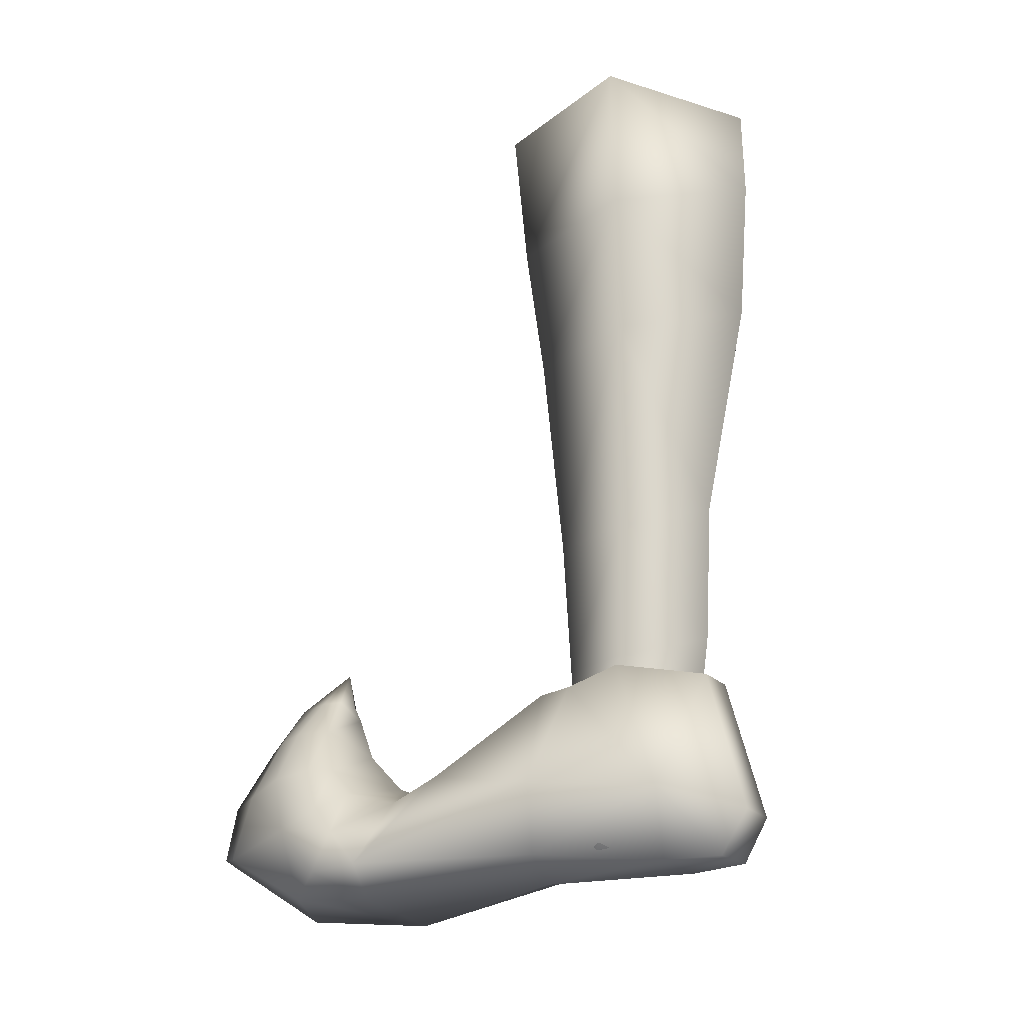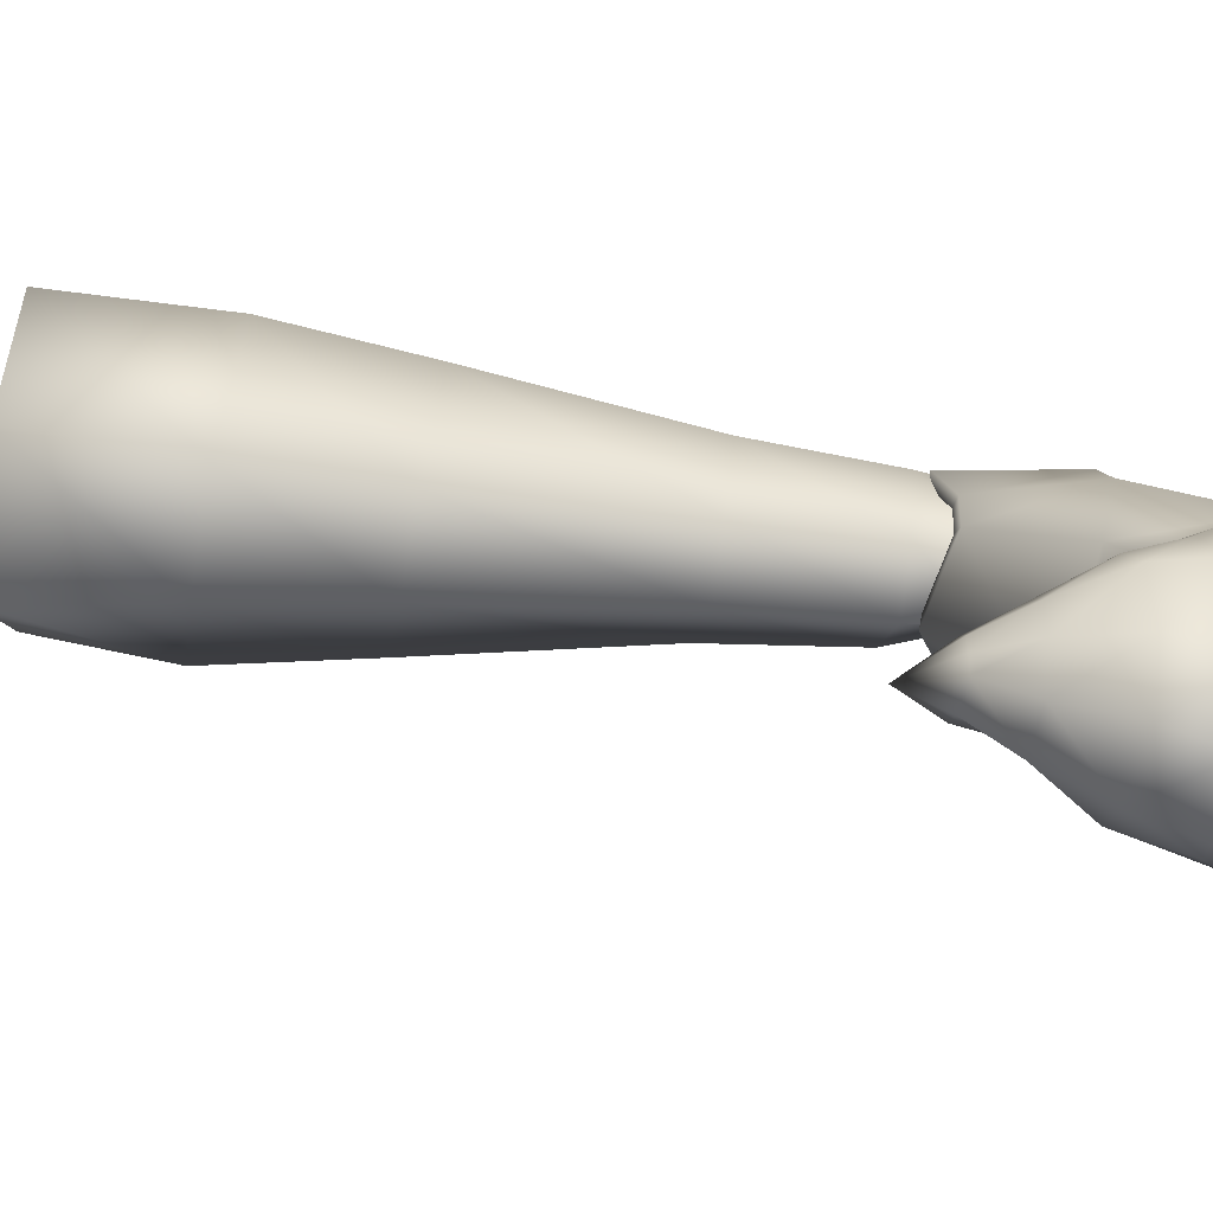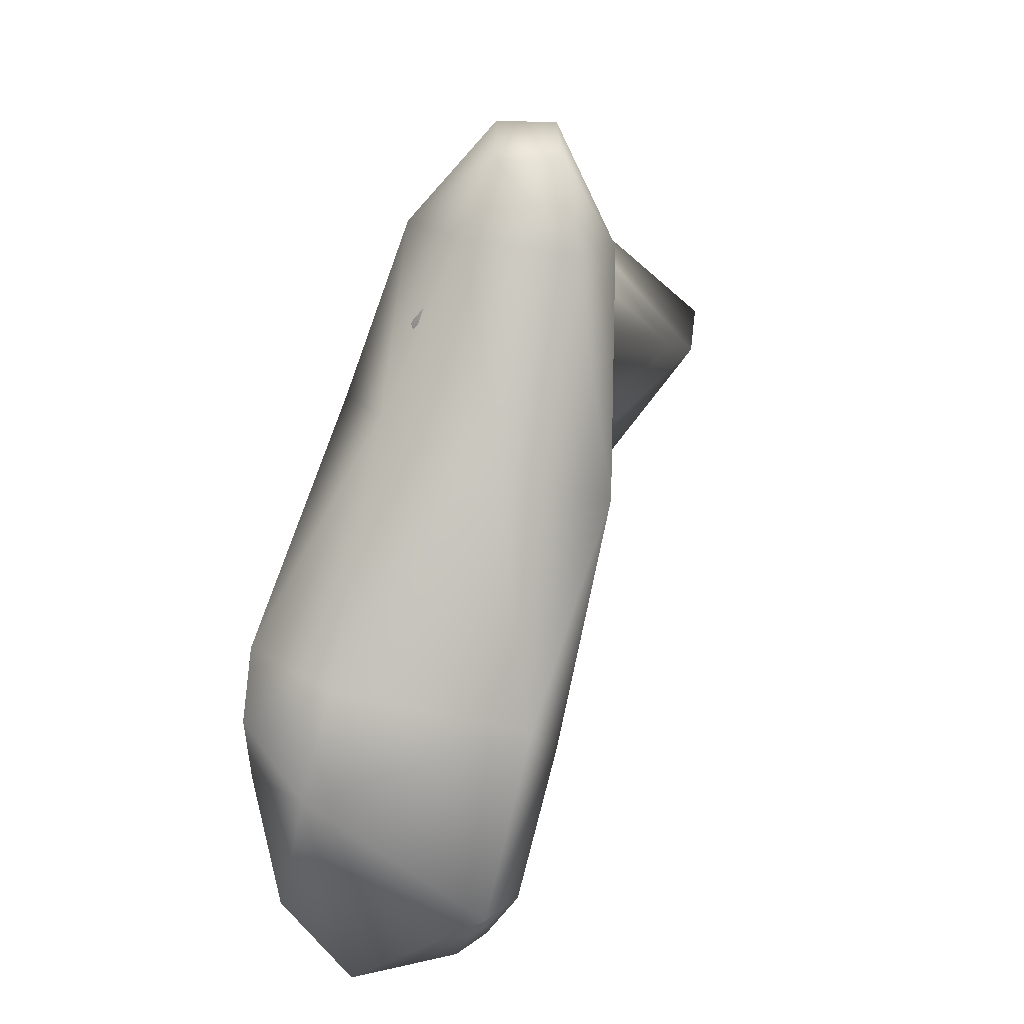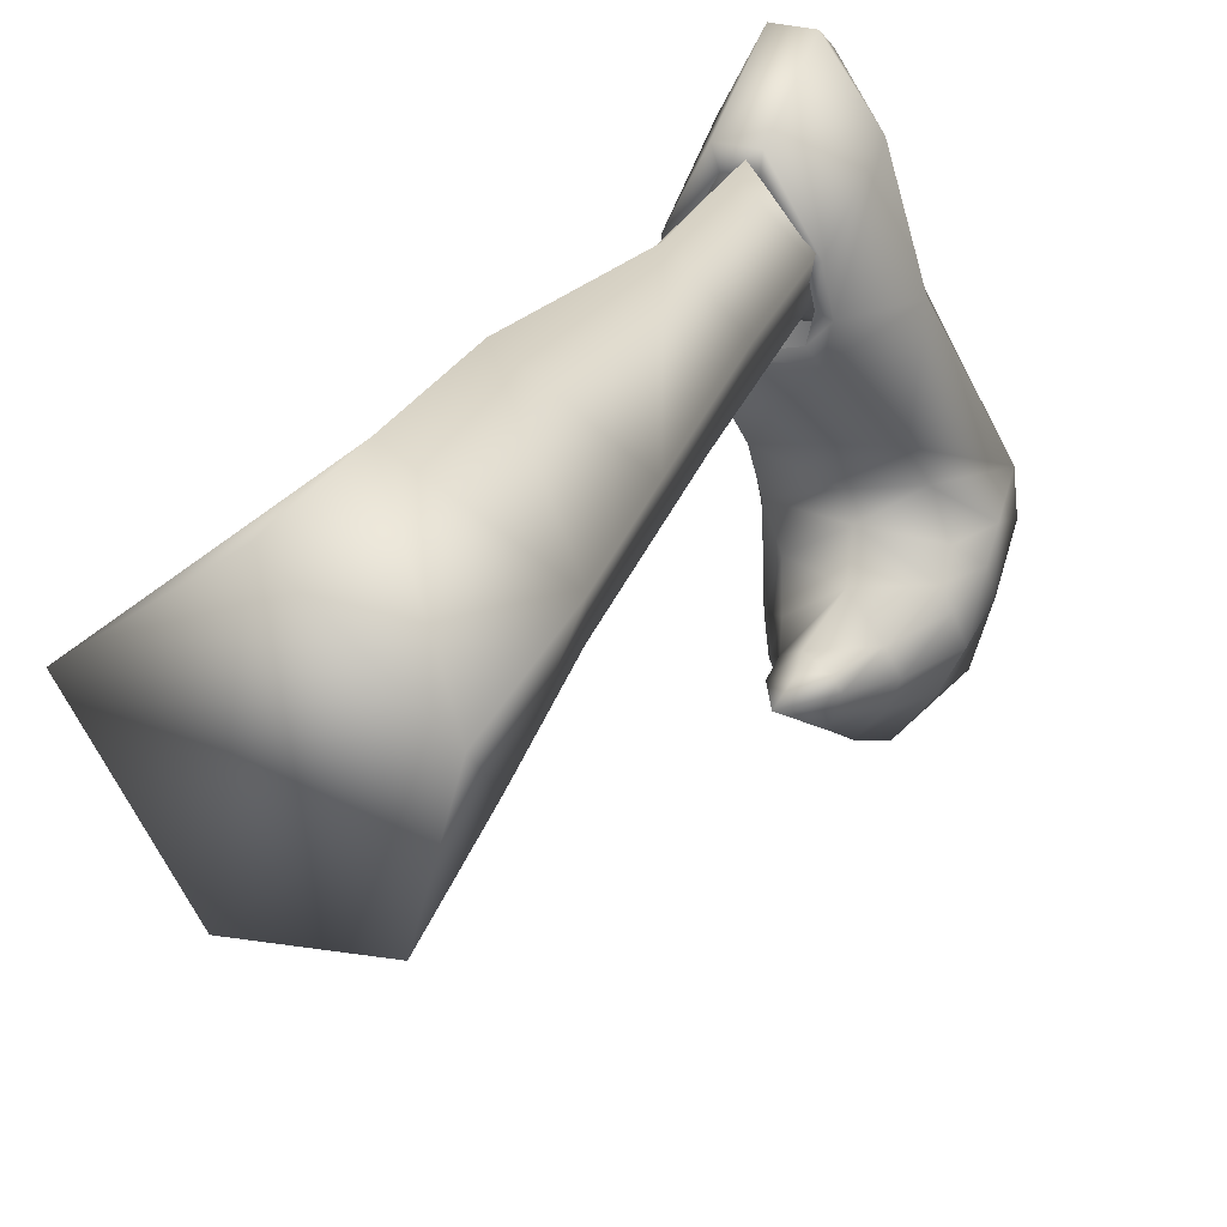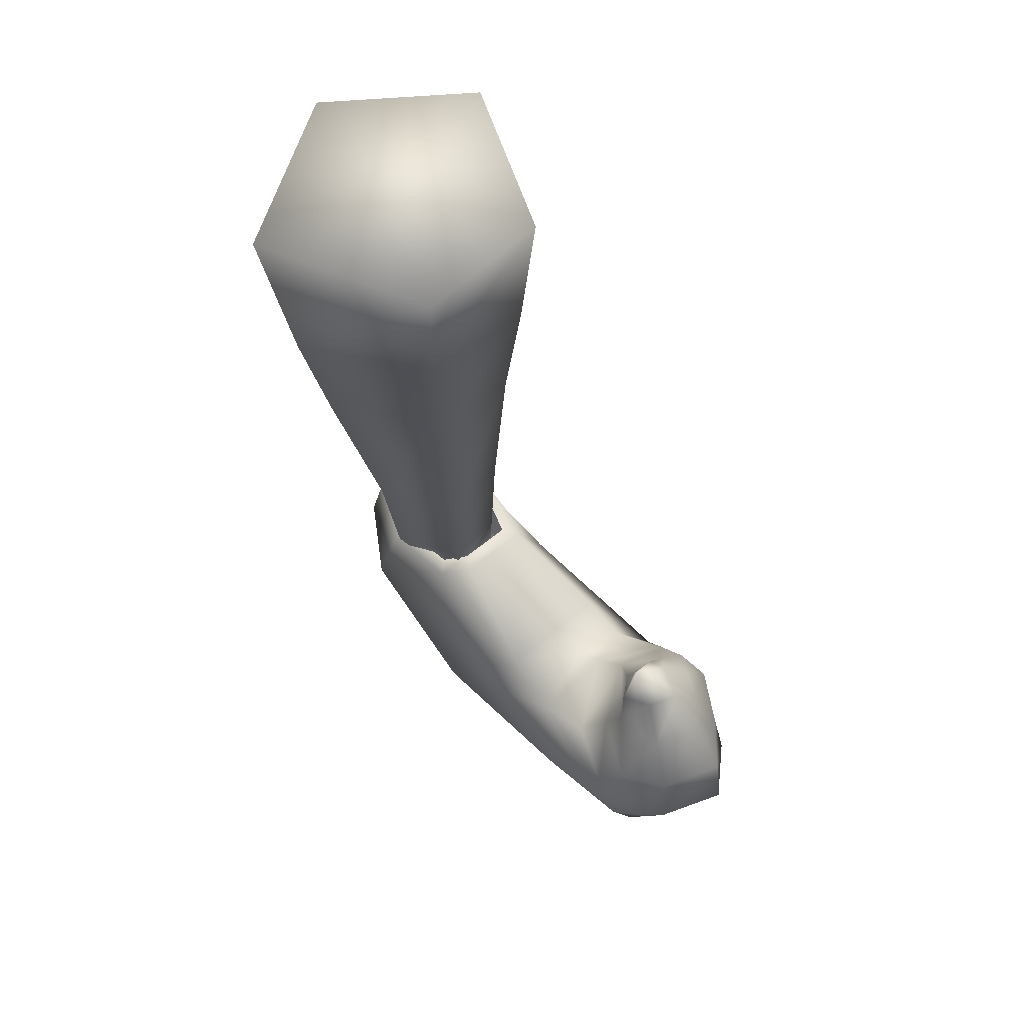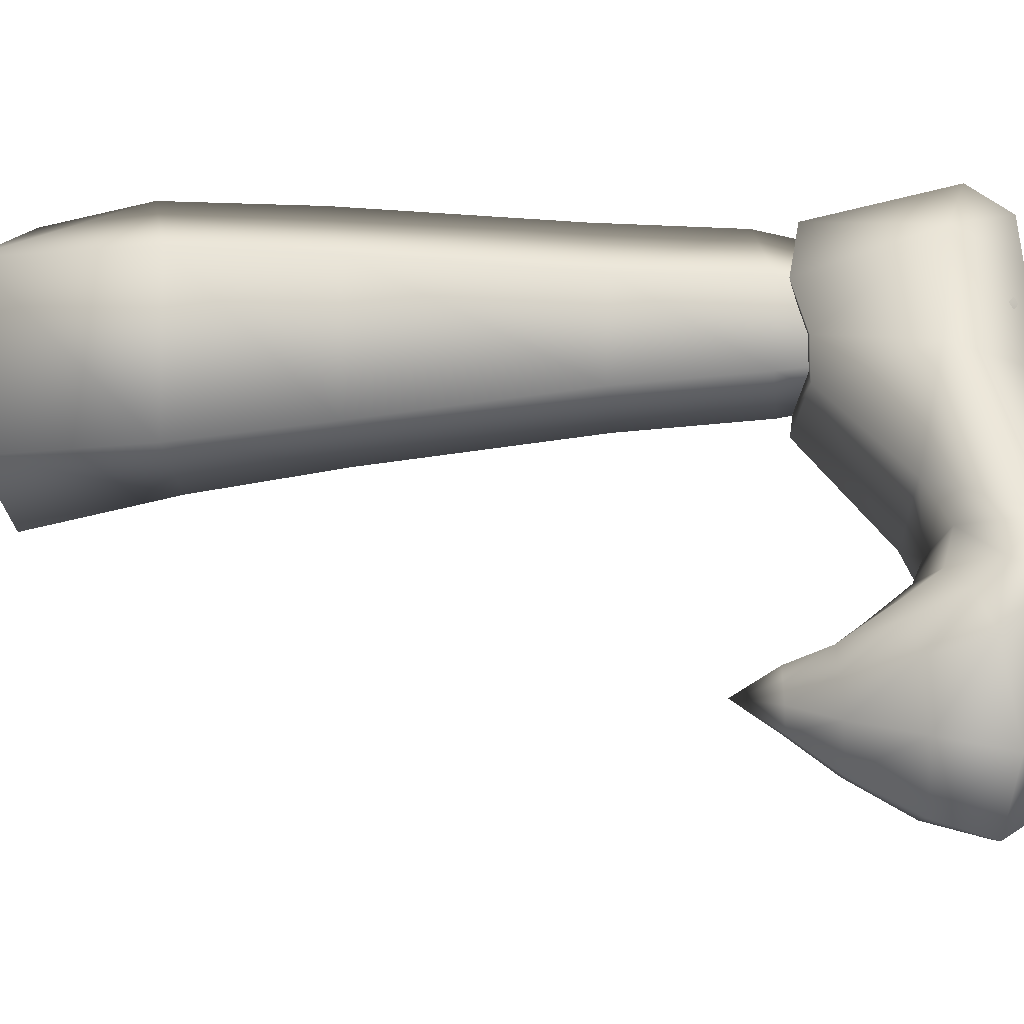
<metadata>
{"format":"obj","ext":"obj","renderer":"f3d","projection":"perspective","resolution":1024,"background":"white","views":[{"elev":-23.9,"azim":-54.5,"up":"+Y"},{"elev":-64.2,"azim":-98.2,"up":"+Z"},{"elev":2.3,"azim":1.1,"up":"+Z"},{"elev":33.3,"azim":-157.4,"up":"+Z"},{"elev":62.0,"azim":146.5,"up":"+Y"},{"elev":-19.4,"azim":-84.3,"up":"+Z"}]}
</metadata>
<code>
o LowPoly_Warlock_Plane.001
v -0.02192 0.1963 -0.01836
v 0.03739 0.1984 -0.02198
v -0.02695 0.2791 -0.02368
v 0.04334 0.2787 -0.03572
v 0.09104 0.2014 0.02796
v 0.09656 0.2735 0.04983
v 0.01172 0.2124 0.1182
v 0.02217 0.2721 0.1119
v -0.05075 0.1923 0.06466
v -0.05011 0.2811 0.0633
v -0.0175 0.1165 -0.00933
v 0.03016 0.118 -0.01384
v 0.07634 0.1214 0.02922
v 0.01118 0.1297 0.1113
v -0.04347 0.1124 0.06021
v -0.01697 -0.0033 0.002885
v 0.01915 -0.003078 -0.005776
v 0.05163 -0.000502 0.02849
v -0.001116 0.005684 0.09088
v -0.03192 -0.005941 0.05103
v -0.01656 -0.07791 0.007105
v 0.01574 -0.07798 -0.00303
v 0.04285 -0.07559 0.02836
v 0.000916 -0.06956 0.08494
v -0.02877 -0.08003 0.04793
v -0.01682 -0.1108 0.009716
v 0.01605 -0.1116 0.002241
v 0.0296 -0.1123 0.02986
v 0.00686 -0.1172 0.07383
v -0.02077 -0.1275 0.05147
v 0.01215 -0.1749 0.08163
v -0.02853 -0.1849 0.02922
v 0.03517 -0.1738 0.03213
v 0.02038 -0.1515 -0.008782
v -0.01909 -0.1419 -0.01186
v -0.05416 -0.1364 -0.05878
v 0.01357 -0.1297 -0.06872
v -0.02935 -0.09342 -0.004674
v 0.01317 -0.08399 -0.01335
v 0.04384 -0.1784 -0.03451
v 0.02899 -0.09355 -0.001271
v 0.04542 -0.17 0.0579
v 0.03958 -0.09428 0.03969
v 0.02389 -0.1678 0.1033
v 0.01846 -0.09154 0.08482
v 0.001752 -0.1673 0.1038
v -0.003164 -0.0914 0.08555
v -0.0313 -0.1569 0.06806
v -0.03058 -0.08589 0.0456
v -0.05486 -0.1498 0.003227
v -0.03368 -0.09374 0.01656
v 0.00219 -0.1905 -0.02314
v 0.03018 -0.1895 0.05392
v 0.02619 -0.1897 0.0878
v 0.002483 -0.1898 0.08714
v -0.009206 -0.1906 0.05893
v -0.03928 -0.1847 -0.004195
v -0.06049 -0.149 -0.0828
v 0.01216 -0.1455 -0.1041
v -0.08673 -0.1869 -0.08818
v 0.01494 -0.1995 -0.1176
v -0.05686 -0.199 -0.1026
v 0.02416 -0.1782 -0.1254
v -0.001704 -0.1917 -0.1864
v 0.009781 -0.1744 -0.1814
v -0.08698 -0.1667 -0.1049
v -0.08947 -0.1886 -0.1148
v -0.07391 -0.1432 -0.1054
v -0.06732 -0.1957 -0.1434
v -0.0133 -0.1612 -0.205
v -0.07805 -0.1698 -0.1844
v -0.08947 -0.1619 -0.1387
v -0.08674 -0.1535 -0.1187
v -0.00224 -0.1623 -0.197
v -0.01823 -0.1306 -0.1972
v -0.07459 -0.1342 -0.1755
v -0.0866 -0.1309 -0.1466
v -0.08083 -0.1274 -0.1283
v 0.00155 -0.1311 -0.1751
v -0.02202 -0.09942 -0.179
v -0.06241 -0.1005 -0.1652
v -0.06811 -0.09951 -0.1478
v -0.06027 -0.09844 -0.1325
v -0.01384 -0.1006 -0.1503
v -0.02686 -0.07589 -0.1616
v -0.04777 -0.07709 -0.1543
v -0.04981 -0.07672 -0.1454
v -0.0451 -0.07632 -0.1365
v -0.01629 -0.07674 -0.1475
v -0.0739 -0.1279 -0.1164
v -0.05535 -0.1326 -0.2046
v -0.0275 -0.05359 -0.1453
v -0.05258 -0.1611 -0.2141
v -0.04845 -0.09987 -0.1845
v -0.04451 -0.07688 -0.1656
v 0.01642 -0.1678 -0.1532
v 0.001659 -0.1438 -0.1292
v 0.01117 -0.15 -0.165
v -0.0307 -0.07339 -0.1387
v -0.008259 -0.118 -0.1428
v -0.02924 -0.08428 -0.1341
v -0.03852 -0.1119 -0.1167
v -0.03354 -0.1324 -0.09916
v -0.02659 -0.1377 -0.08584
v -0.02261 -0.09287 0.003545
v 0.01029 -0.08557 -0.003165
v 0.02252 -0.09297 0.006178
v 0.03072 -0.09353 0.03786
v 0.01438 -0.09141 0.07277
v -0.00235 -0.0913 0.07333
v -0.02356 -0.08704 0.04243
v -0.02595 -0.09312 0.01997
f 3 2 1
f 4 5 2
f 6 7 5
f 10 7 8
f 1 10 3
f 13 2 5
f 11 9 1
f 12 1 2
f 14 5 7
f 9 14 7
f 18 12 13
f 16 15 11
f 19 13 14
f 17 11 12
f 15 19 14
f 24 18 19
f 22 16 17
f 20 24 19
f 23 17 18
f 21 20 16
f 25 29 24
f 28 22 23
f 26 25 21
f 29 23 24
f 27 21 22
f 30 31 29
f 29 33 28
f 28 34 27
f 27 35 26
f 35 30 26
f 32 33 31
f 32 34 33
f 35 34 32
f 38 37 36
f 41 37 39
f 41 42 40
f 45 42 43
f 45 46 44
f 47 48 46
f 51 48 49
f 38 50 51
f 53 40 42
f 54 42 44
f 55 44 46
f 48 55 46
f 57 48 50
f 55 53 54
f 52 56 57
f 36 104 58
f 36 60 50
f 60 57 50
f 62 52 57
f 61 40 52
f 40 59 37
f 64 63 61
f 60 66 67
f 67 62 60
f 69 61 62
f 63 96 59
f 68 66 58
f 64 93 70
f 72 69 67
f 64 74 65
f 66 72 67
f 72 76 71
f 71 91 93
f 73 77 72
f 75 74 70
f 77 81 76
f 80 79 75
f 76 94 91
f 78 82 77
f 85 84 80
f 82 86 81
f 83 87 82
f 81 95 94
f 73 90 78
f 78 90 83
f 95 80 94
f 75 93 91
f 94 75 91
f 86 92 95
f 85 92 89
f 87 92 86
f 95 92 85
f 88 92 87
f 65 98 96
f 74 79 98
f 59 98 97
f 100 98 79
f 103 58 104
f 97 102 103
f 102 84 101
f 101 88 83
f 92 99 89
f 59 103 104
f 103 90 68
f 102 83 90
f 89 101 84
f 88 99 92
f 37 104 36
f 59 104 37
f 84 100 79
f 69 93 64
f 71 93 69
f 65 96 63
f 106 41 39
f 109 47 45
f 51 105 38
f 107 43 41
f 110 49 47
f 38 106 39
f 43 109 45
f 49 112 51
f 74 98 65
f 96 98 59
f 58 66 60
f 10 8 4
f 3 4 2
f 4 6 5
f 6 8 7
f 10 9 7
f 1 9 10
f 13 12 2
f 11 15 9
f 12 11 1
f 14 13 5
f 9 15 14
f 18 17 12
f 16 20 15
f 19 18 13
f 17 16 11
f 15 20 19
f 24 23 18
f 22 21 16
f 20 25 24
f 23 22 17
f 21 25 20
f 25 30 29
f 28 27 22
f 26 30 25
f 29 28 23
f 27 26 21
f 30 32 31
f 29 31 33
f 28 33 34
f 27 34 35
f 35 32 30
f 38 39 37
f 41 40 37
f 41 43 42
f 45 44 42
f 45 47 46
f 47 49 48
f 51 50 48
f 38 36 50
f 53 52 40
f 54 53 42
f 55 54 44
f 48 56 55
f 57 56 48
f 55 56 53
f 52 53 56
f 36 58 60
f 60 62 57
f 62 61 52
f 61 63 40
f 40 63 59
f 64 65 63
f 67 69 62
f 69 64 61
f 68 73 66
f 72 71 69
f 64 70 74
f 66 73 72
f 72 77 76
f 71 76 91
f 73 78 77
f 75 79 74
f 77 82 81
f 80 84 79
f 76 81 94
f 78 83 82
f 85 89 84
f 82 87 86
f 83 88 87
f 81 86 95
f 73 68 90
f 95 85 80
f 75 70 93
f 94 80 75
f 100 97 98
f 103 68 58
f 97 100 102
f 102 100 84
f 101 99 88
f 59 97 103
f 103 102 90
f 102 101 83
f 89 99 101
f 106 107 41
f 109 110 47
f 51 112 105
f 107 108 43
f 110 111 49
f 38 105 106
f 43 108 109
f 49 111 112
f 6 4 8
f 3 10 4

</code>
